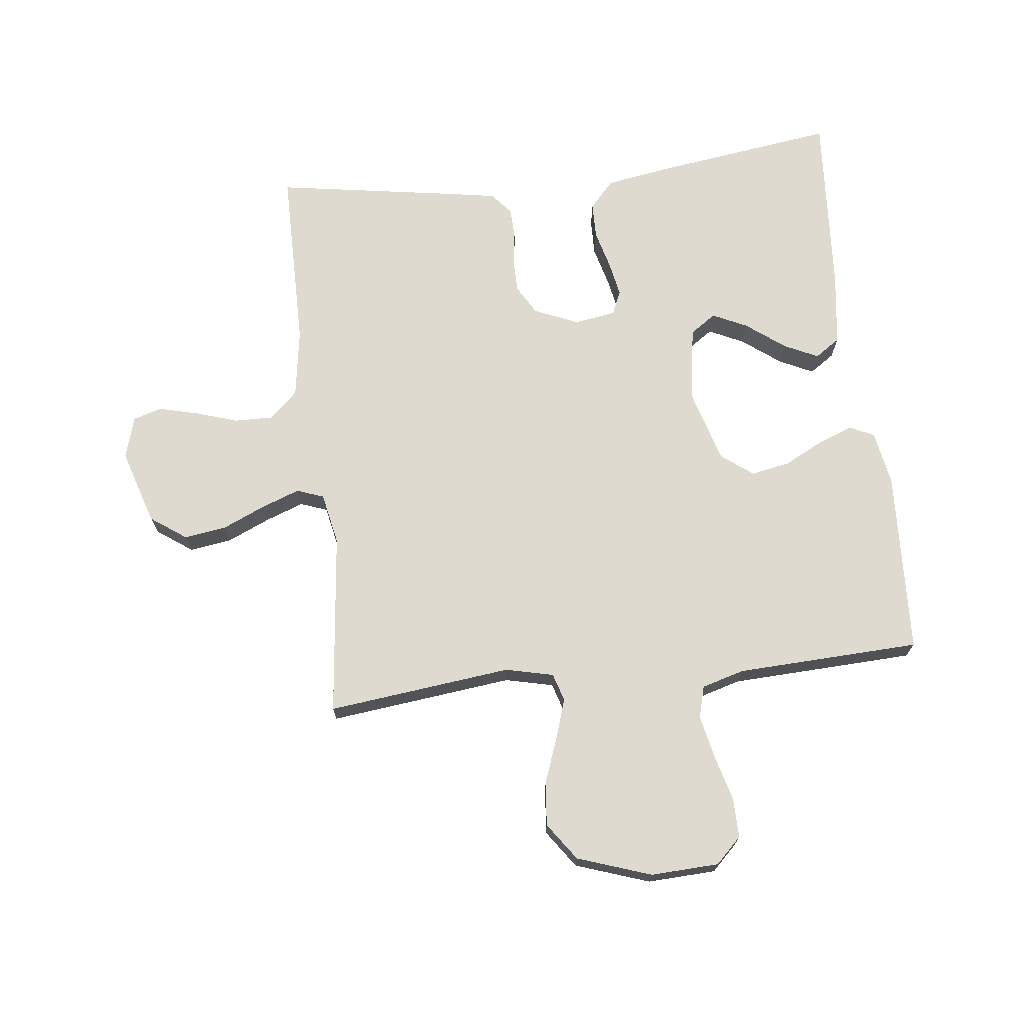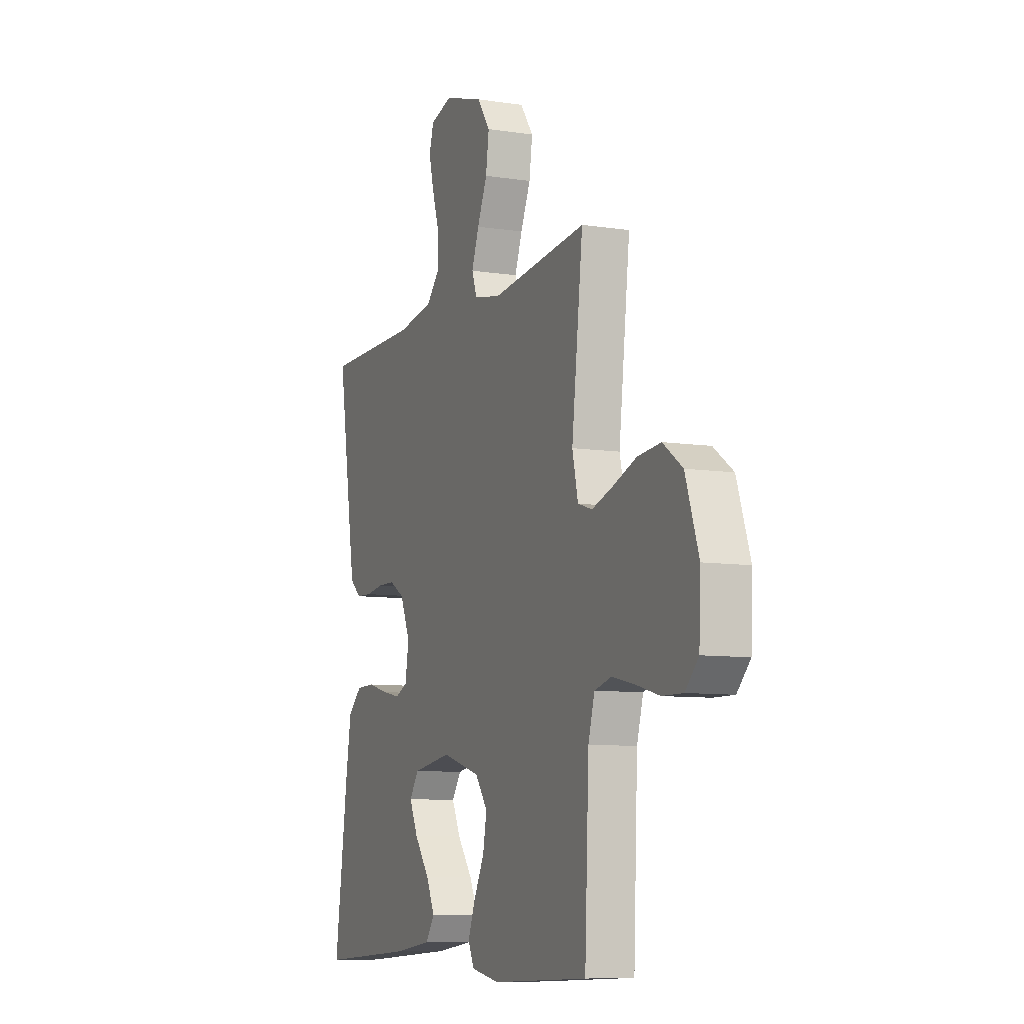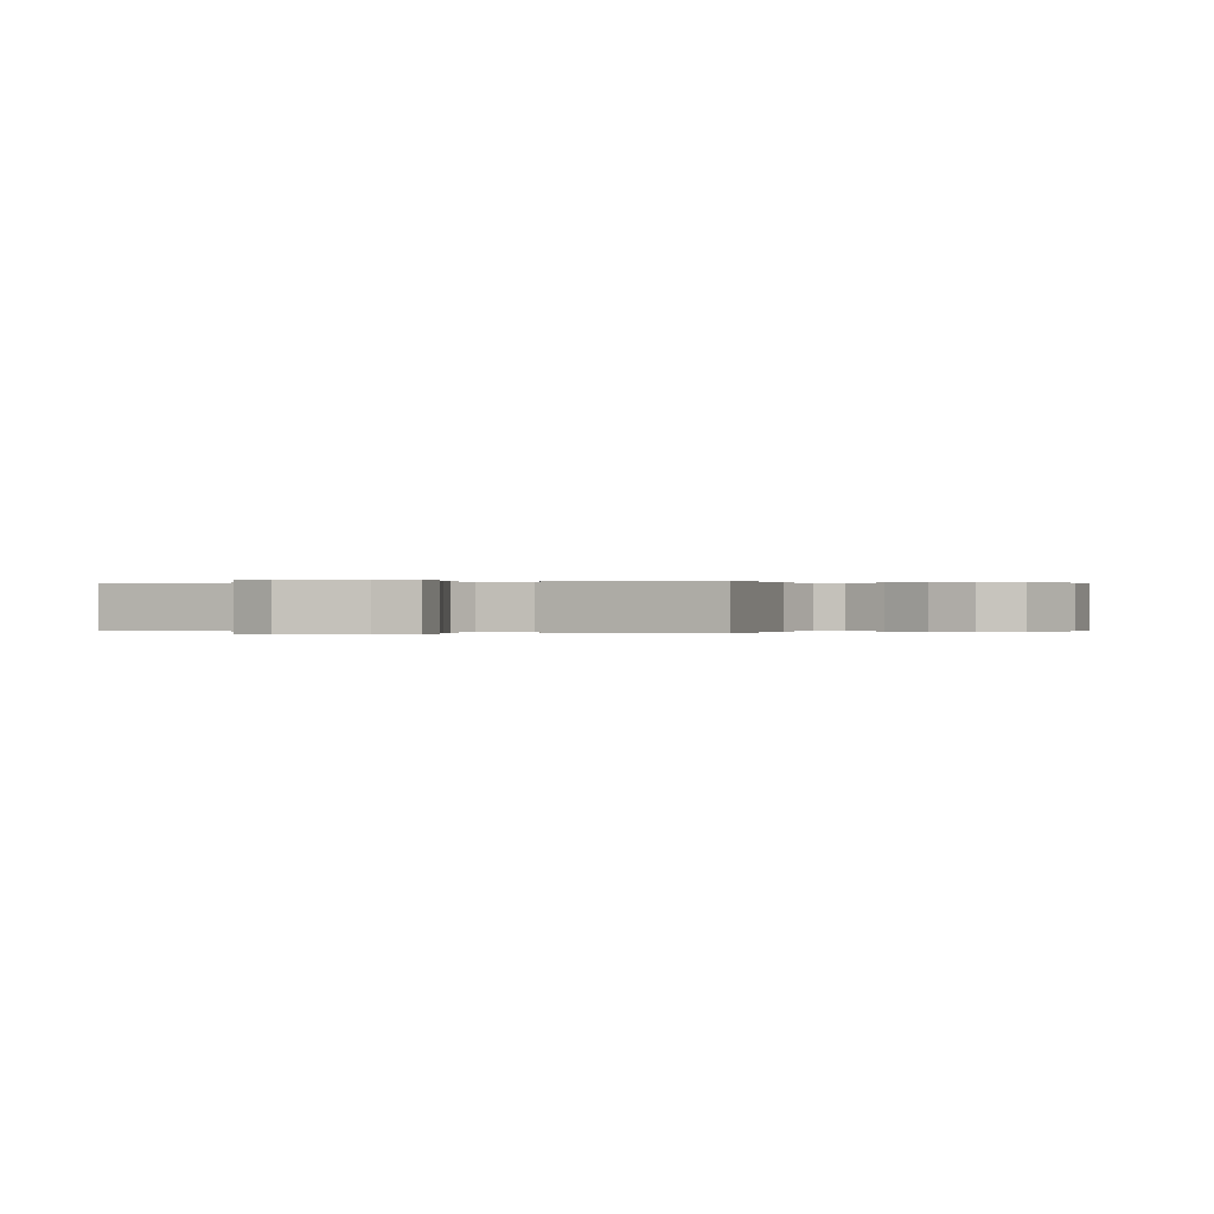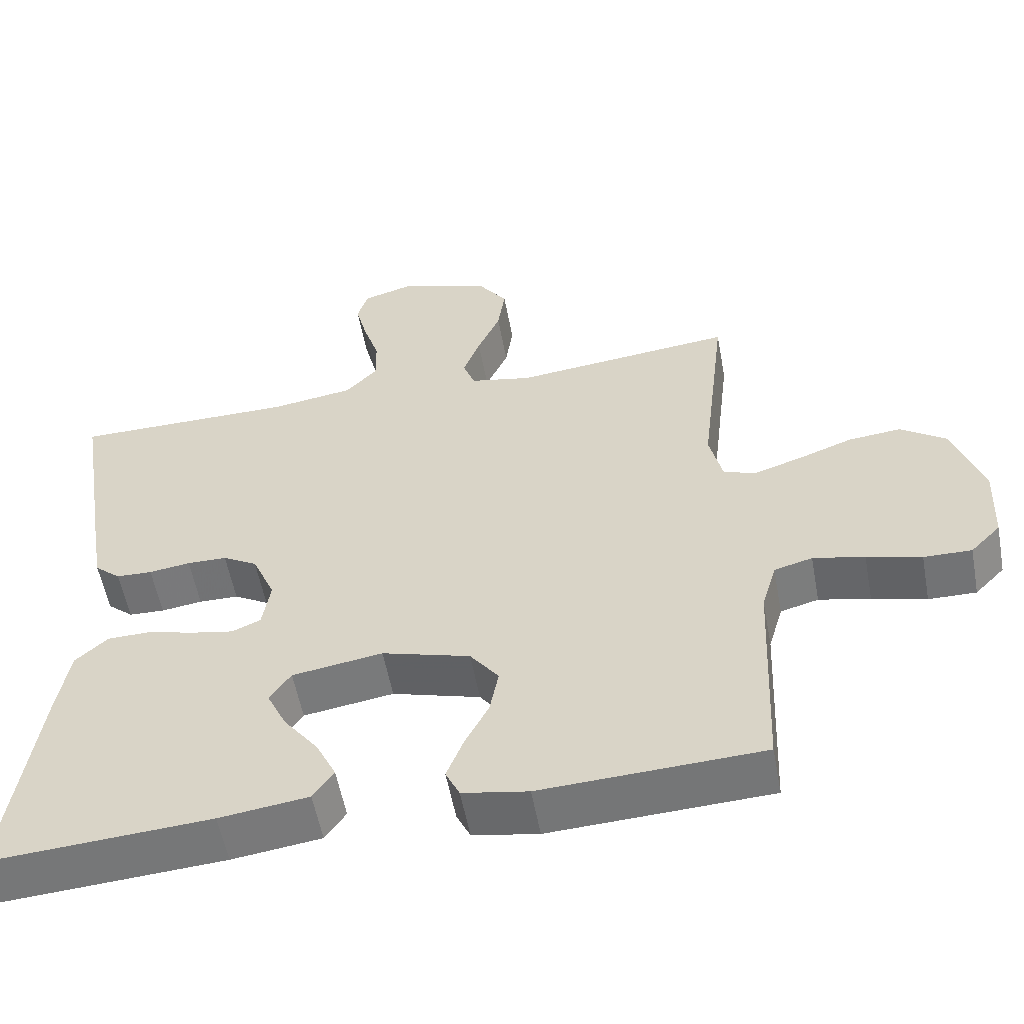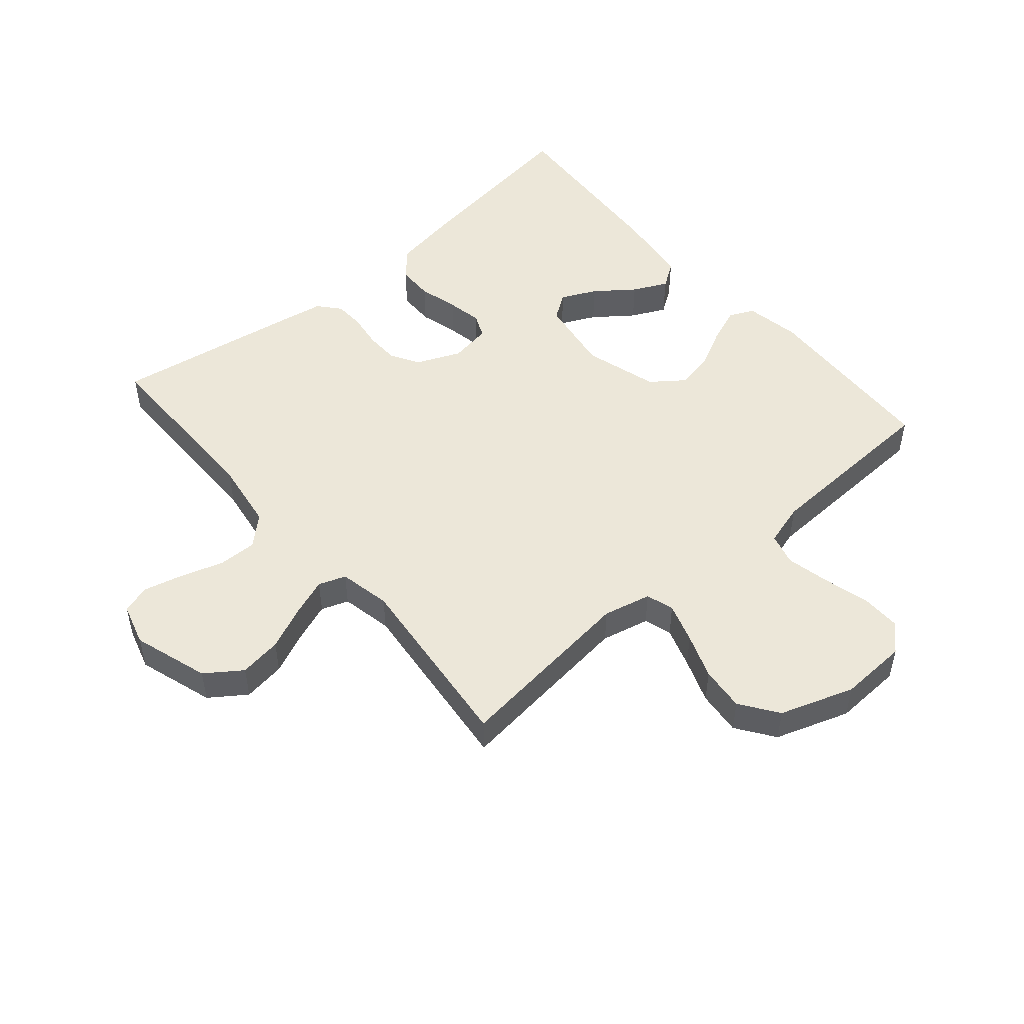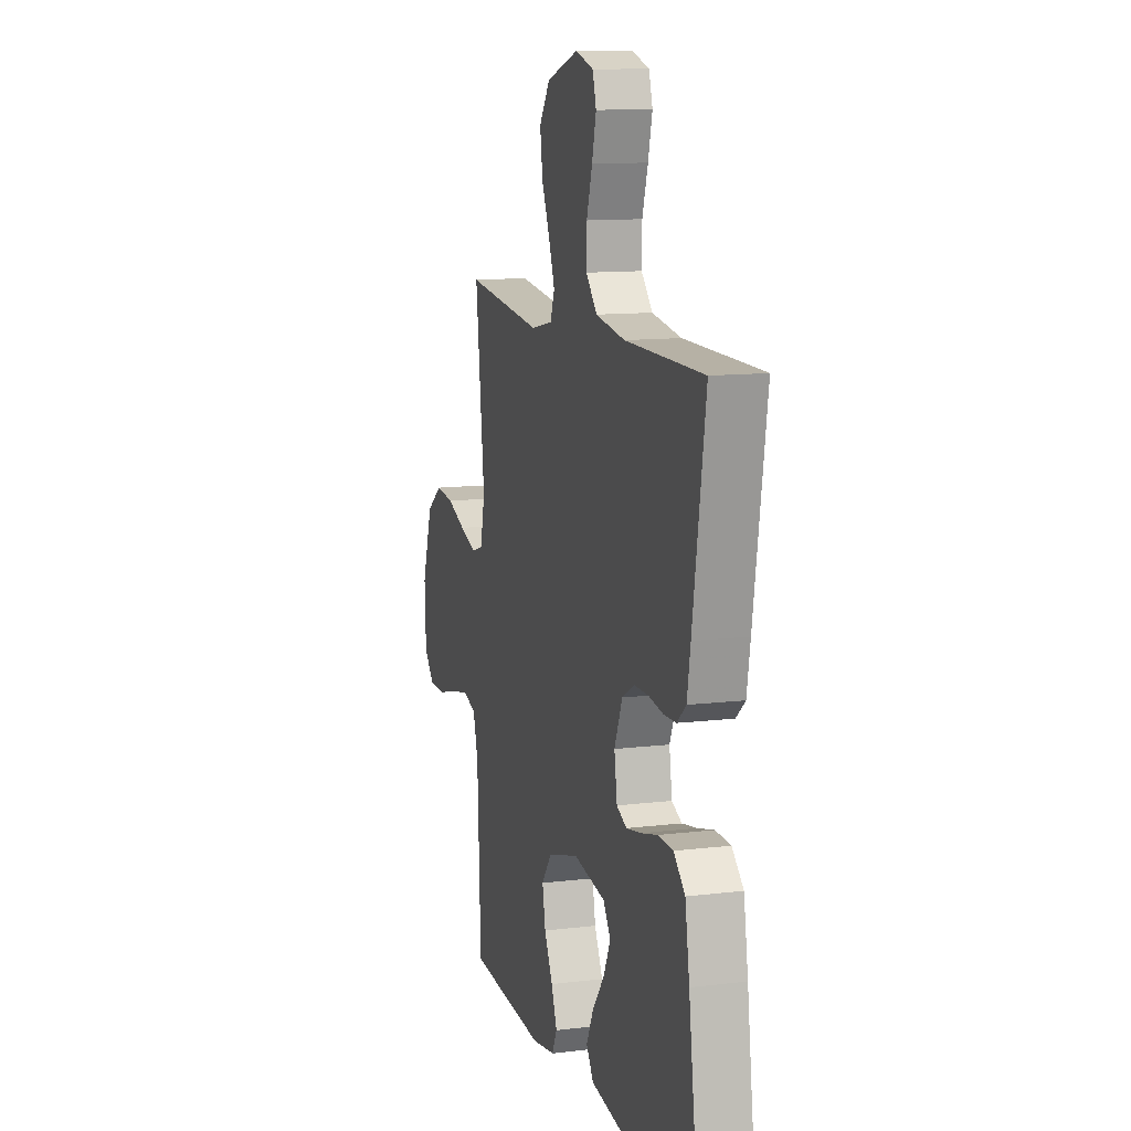
<metadata>
{"format":"obj","ext":"obj","renderer":"f3d","projection":"perspective","resolution":1024,"background":"white","views":[{"elev":70.7,"azim":83.5,"up":"+Y"},{"elev":-8.6,"azim":67.4,"up":"+Z"},{"elev":-0.0,"azim":23.9,"up":"+Y"},{"elev":-56.0,"azim":10.5,"up":"+Z"},{"elev":50.1,"azim":49.4,"up":"+Y"},{"elev":11.9,"azim":-106.0,"up":"+Z"}]}
</metadata>
<code>
v -0.5 0.07 -0.5
v -0.458 0.07 -0.2
v -0.441 0.07 -0.098
v -0.397 0.07 -0.058
v -0.338 0.07 -0.057
v -0.274 0.07 -0.074
v -0.217 0.07 -0.085
v -0.178 0.07 -0.068
v -0.167 0.07 0
v -0.198 0.07 0.072
v -0.245 0.07 0.099
v -0.299 0.07 0.1
v -0.355 0.07 0.092
v -0.404 0.07 0.094
v -0.439 0.07 0.124
v -0.452 0.07 0.2
v -0.5 0.07 0.5
v -0.2 0.07 0.501
v -0.087 0.07 0.518
v -0.044 0.07 0.564
v -0.045 0.07 0.627
v -0.067 0.07 0.696
v -0.083 0.07 0.76
v -0.069 0.07 0.807
v 0 0.07 0.827
v 0.123 0.07 0.788
v 0.164 0.07 0.73
v 0.154 0.07 0.661
v 0.123 0.07 0.591
v 0.1 0.07 0.529
v 0.116 0.07 0.485
v 0.2 0.07 0.468
v 0.5 0.07 0.5
v 0.465 0.07 0.2
v 0.483 0.07 0.122
v 0.528 0.07 0.108
v 0.593 0.07 0.129
v 0.666 0.07 0.156
v 0.738 0.07 0.163
v 0.799 0.07 0.12
v 0.84 0.07 0
v 0.835 0.07 -0.111
v 0.794 0.07 -0.153
v 0.729 0.07 -0.152
v 0.655 0.07 -0.132
v 0.585 0.07 -0.117
v 0.533 0.07 -0.131
v 0.513 0.07 -0.2
v 0.5 0.07 -0.5
v 0.2 0.07 -0.514
v 0.111 0.07 -0.498
v 0.092 0.07 -0.458
v 0.114 0.07 -0.401
v 0.147 0.07 -0.337
v 0.159 0.07 -0.274
v 0.12 0.07 -0.222
v 0 0.07 -0.187
v -0.123 0.07 -0.206
v -0.152 0.07 -0.248
v -0.125 0.07 -0.305
v -0.078 0.07 -0.367
v -0.051 0.07 -0.423
v -0.079 0.07 -0.464
v -0.2 0.07 -0.48
v -0.5 0 -0.5
v -0.458 0 -0.2
v -0.441 0 -0.098
v -0.397 0 -0.058
v -0.338 0 -0.057
v -0.274 0 -0.074
v -0.217 0 -0.085
v -0.178 0 -0.068
v -0.167 0 0
v -0.198 0 0.072
v -0.245 0 0.099
v -0.299 0 0.1
v -0.355 0 0.092
v -0.404 0 0.094
v -0.439 0 0.124
v -0.452 0 0.2
v -0.5 0 0.5
v -0.2 0 0.501
v -0.087 0 0.518
v -0.044 0 0.564
v -0.045 0 0.627
v -0.067 0 0.696
v -0.083 0 0.76
v -0.069 0 0.807
v 0 0 0.827
v 0.123 0 0.788
v 0.164 0 0.73
v 0.154 0 0.661
v 0.123 0 0.591
v 0.1 0 0.529
v 0.116 0 0.485
v 0.2 0 0.468
v 0.5 0 0.5
v 0.465 0 0.2
v 0.483 0 0.122
v 0.528 0 0.108
v 0.593 0 0.129
v 0.666 0 0.156
v 0.738 0 0.163
v 0.799 0 0.12
v 0.84 0 0
v 0.835 0 -0.111
v 0.794 0 -0.153
v 0.729 0 -0.152
v 0.655 0 -0.132
v 0.585 0 -0.117
v 0.533 0 -0.131
v 0.513 0 -0.2
v 0.5 0 -0.5
v 0.2 0 -0.514
v 0.111 0 -0.498
v 0.092 0 -0.458
v 0.114 0 -0.401
v 0.147 0 -0.337
v 0.159 0 -0.274
v 0.12 0 -0.222
v 0 0 -0.187
v -0.123 0 -0.206
v -0.152 0 -0.248
v -0.125 0 -0.305
v -0.078 0 -0.367
v -0.051 0 -0.423
v -0.079 0 -0.464
v -0.2 0 -0.48
f 3 4 5
f 2 3 5
f 1 2 5
f 64 1 5
f 63 64 5
f 62 63 5
f 61 62 5
f 60 61 5
f 59 60 5 6
f 58 59 6 7
f 57 58 7 8
f 56 57 8 9
f 52 53 54
f 51 52 54
f 50 51 54
f 49 50 54
f 48 49 54
f 47 48 54 55
f 43 44 45
f 42 43 45
f 41 42 45
f 40 41 45
f 39 40 45
f 38 39 45
f 37 38 45
f 36 37 45 46
f 35 36 46 47
f 32 33 34
f 47 55 56
f 35 47 56
f 34 35 56
f 32 34 56
f 31 32 56
f 27 28 29
f 26 27 29
f 25 26 29
f 24 25 29
f 23 24 29
f 22 23 29
f 21 22 29
f 20 21 29 30
f 16 17 18
f 15 16 18
f 14 15 18
f 13 14 18
f 12 13 18
f 11 12 18 19
f 20 30 31
f 19 20 31
f 11 19 31
f 10 11 31
f 9 10 31 56
f 69 68 67
f 69 67 66
f 69 66 65
f 69 65 128
f 69 128 127
f 69 127 126
f 69 126 125
f 69 125 124
f 70 69 124 123
f 71 70 123 122
f 72 71 122 121
f 73 72 121 120
f 118 117 116
f 118 116 115
f 118 115 114
f 118 114 113
f 118 113 112
f 119 118 112 111
f 109 108 107
f 109 107 106
f 109 106 105
f 109 105 104
f 109 104 103
f 109 103 102
f 109 102 101
f 110 109 101 100
f 111 110 100 99
f 98 97 96
f 120 119 111
f 120 111 99
f 120 99 98
f 120 98 96
f 120 96 95
f 93 92 91
f 93 91 90
f 93 90 89
f 93 89 88
f 93 88 87
f 93 87 86
f 93 86 85
f 94 93 85 84
f 82 81 80
f 82 80 79
f 82 79 78
f 82 78 77
f 82 77 76
f 83 82 76 75
f 95 94 84
f 95 84 83
f 95 83 75
f 95 75 74
f 120 95 74 73
f 1 65 66 2
f 2 66 67 3
f 3 67 68 4
f 4 68 69 5
f 5 69 70 6
f 6 70 71 7
f 7 71 72 8
f 8 72 73 9
f 9 73 74 10
f 10 74 75 11
f 11 75 76 12
f 12 76 77 13
f 13 77 78 14
f 14 78 79 15
f 15 79 80 16
f 16 80 81 17
f 17 81 82 18
f 18 82 83 19
f 19 83 84 20
f 20 84 85 21
f 21 85 86 22
f 22 86 87 23
f 23 87 88 24
f 24 88 89 25
f 25 89 90 26
f 26 90 91 27
f 27 91 92 28
f 28 92 93 29
f 29 93 94 30
f 30 94 95 31
f 31 95 96 32
f 32 96 97 33
f 33 97 98 34
f 34 98 99 35
f 35 99 100 36
f 36 100 101 37
f 37 101 102 38
f 38 102 103 39
f 39 103 104 40
f 40 104 105 41
f 41 105 106 42
f 42 106 107 43
f 43 107 108 44
f 44 108 109 45
f 45 109 110 46
f 46 110 111 47
f 47 111 112 48
f 48 112 113 49
f 49 113 114 50
f 50 114 115 51
f 51 115 116 52
f 52 116 117 53
f 53 117 118 54
f 54 118 119 55
f 55 119 120 56
f 56 120 121 57
f 57 121 122 58
f 58 122 123 59
f 59 123 124 60
f 60 124 125 61
f 61 125 126 62
f 62 126 127 63
f 63 127 128 64
f 64 128 65 1

</code>
